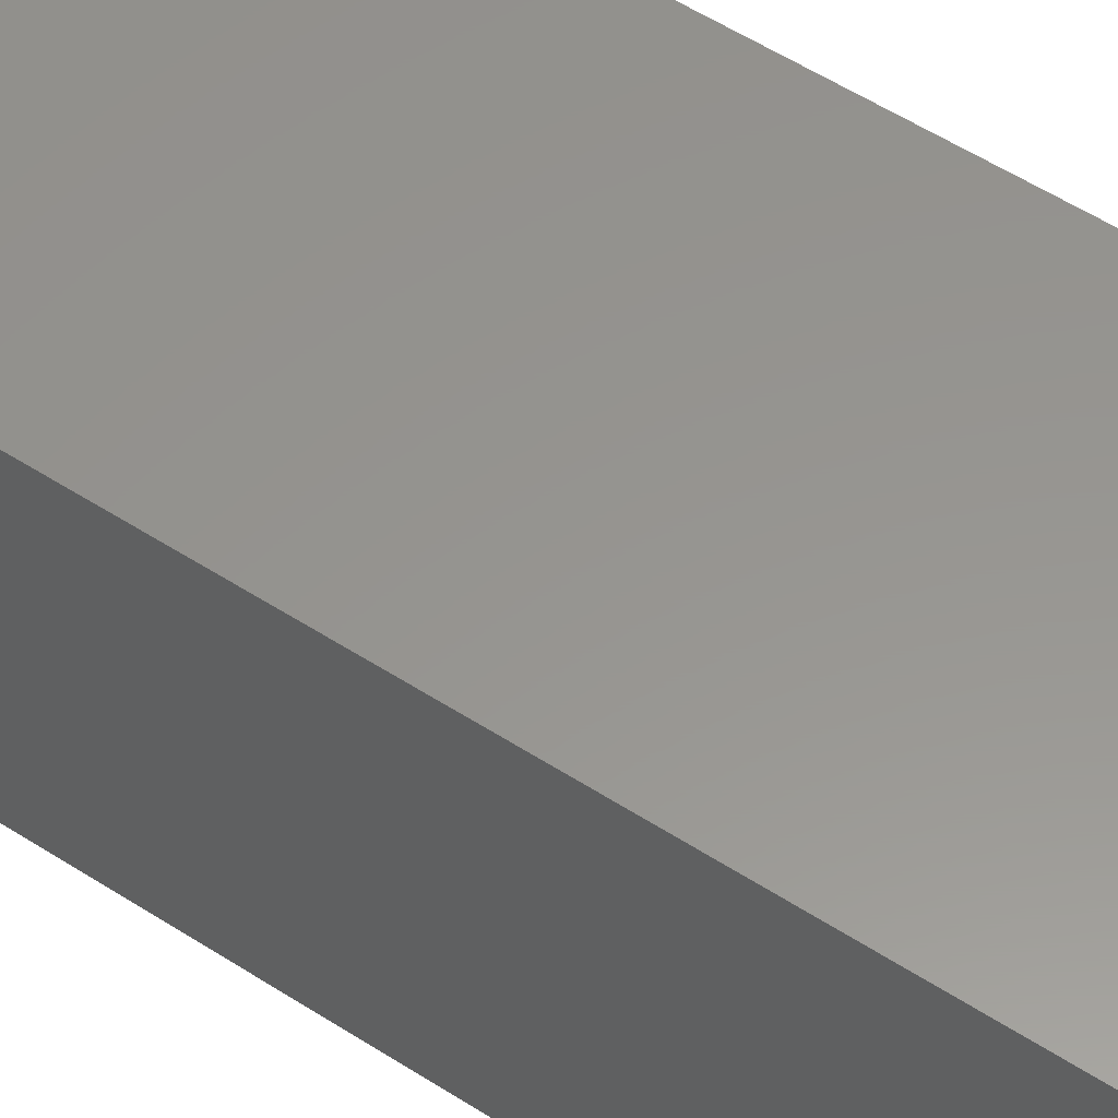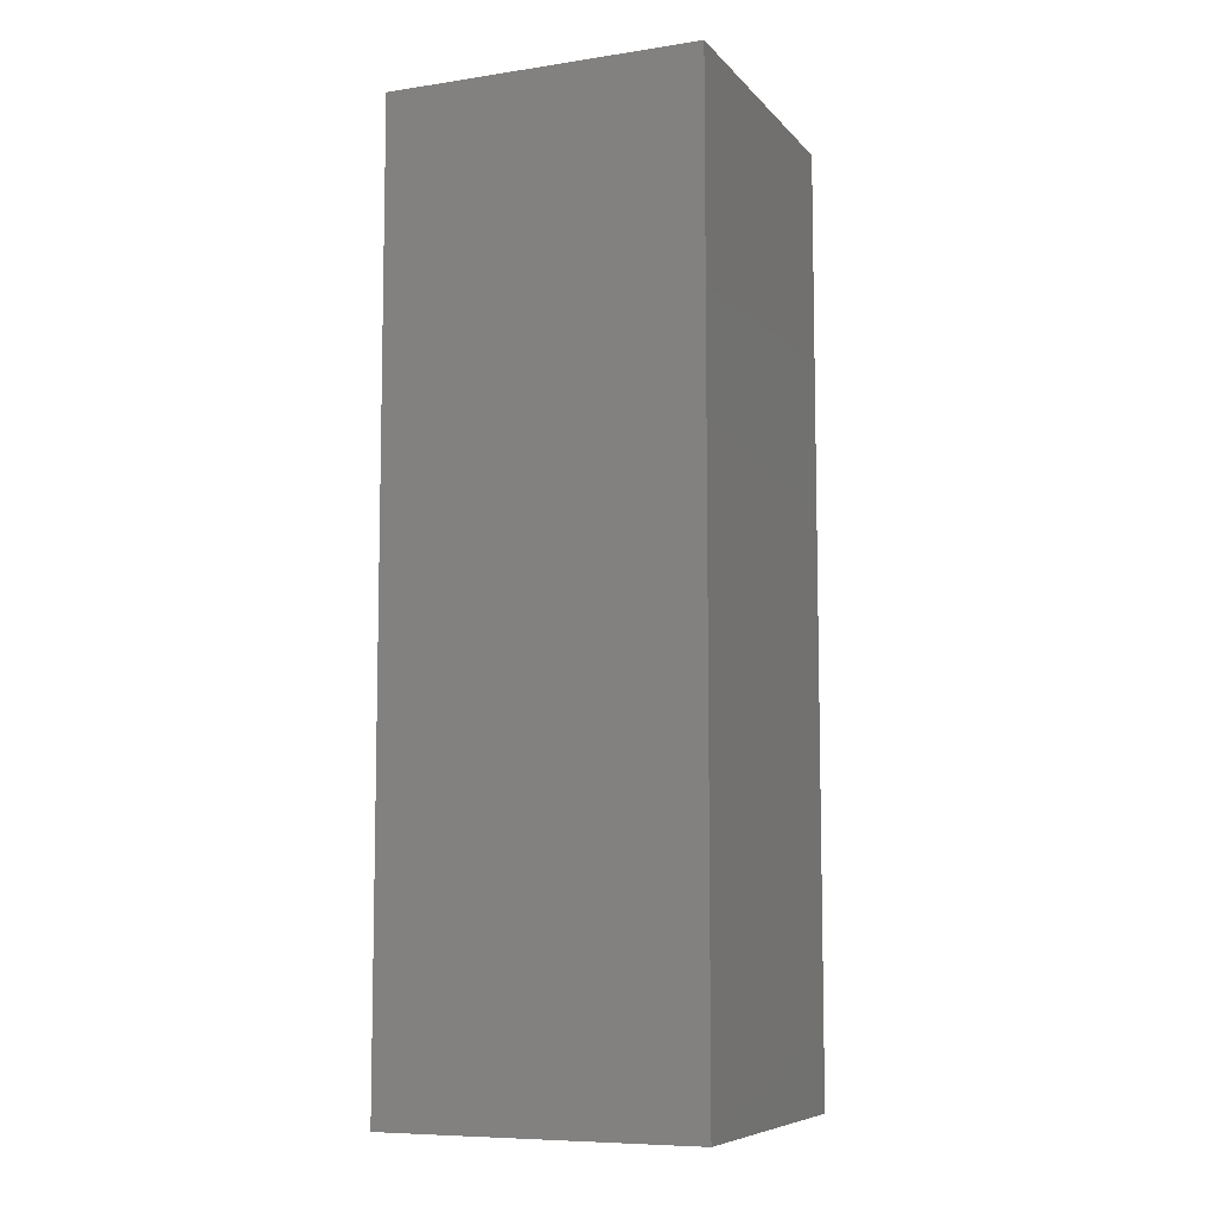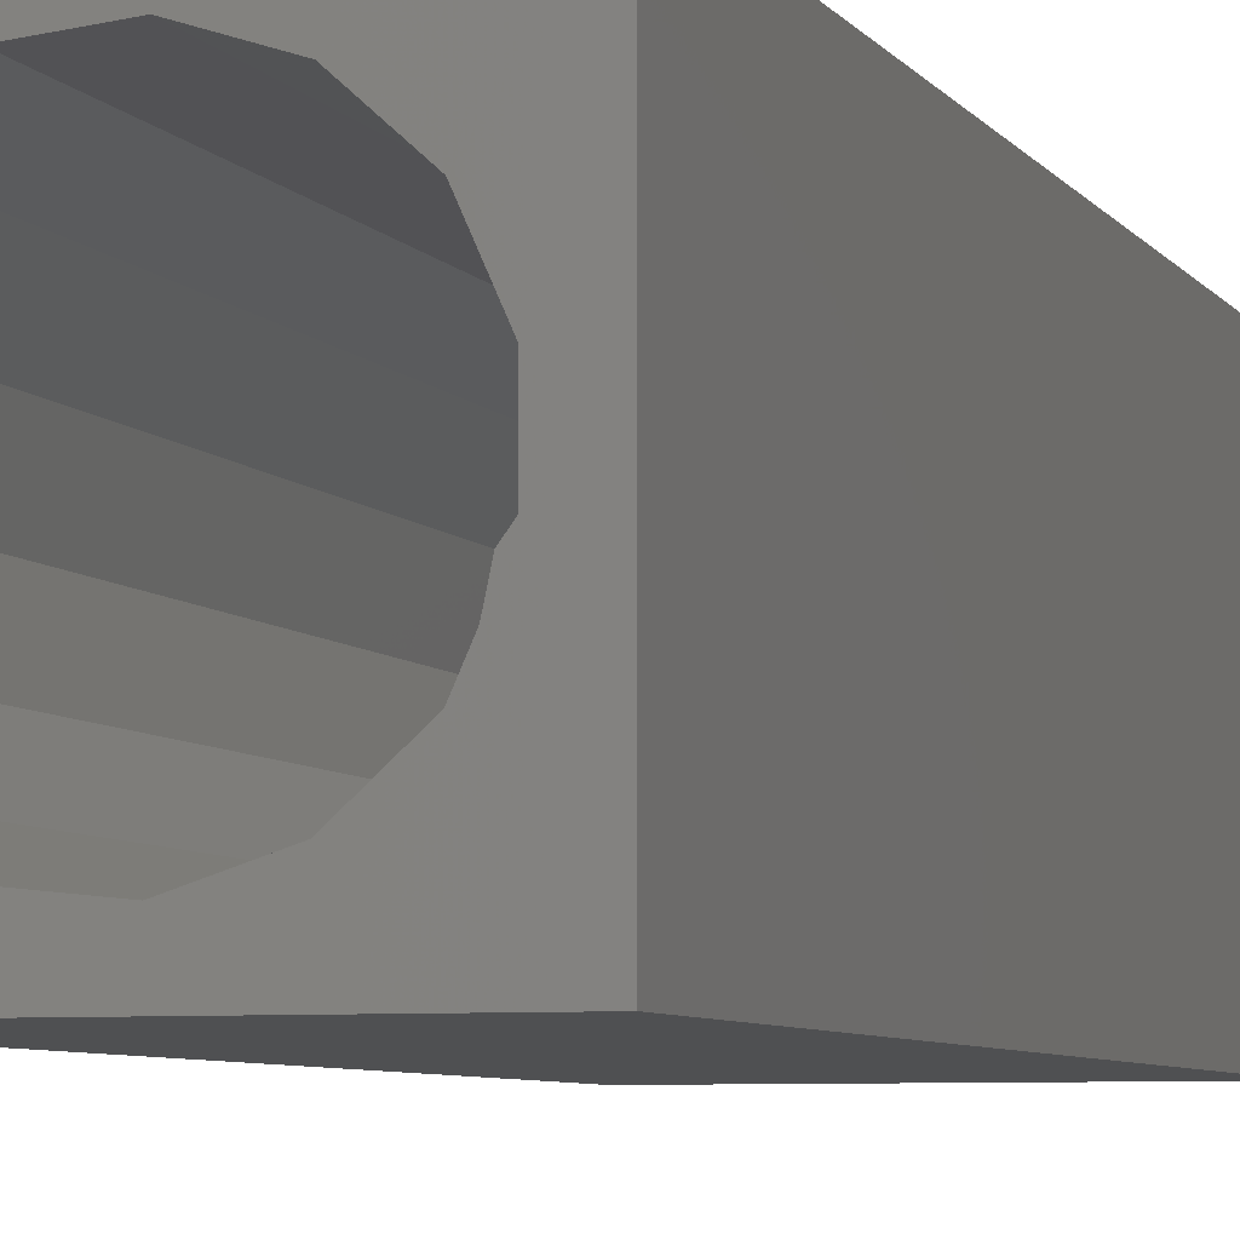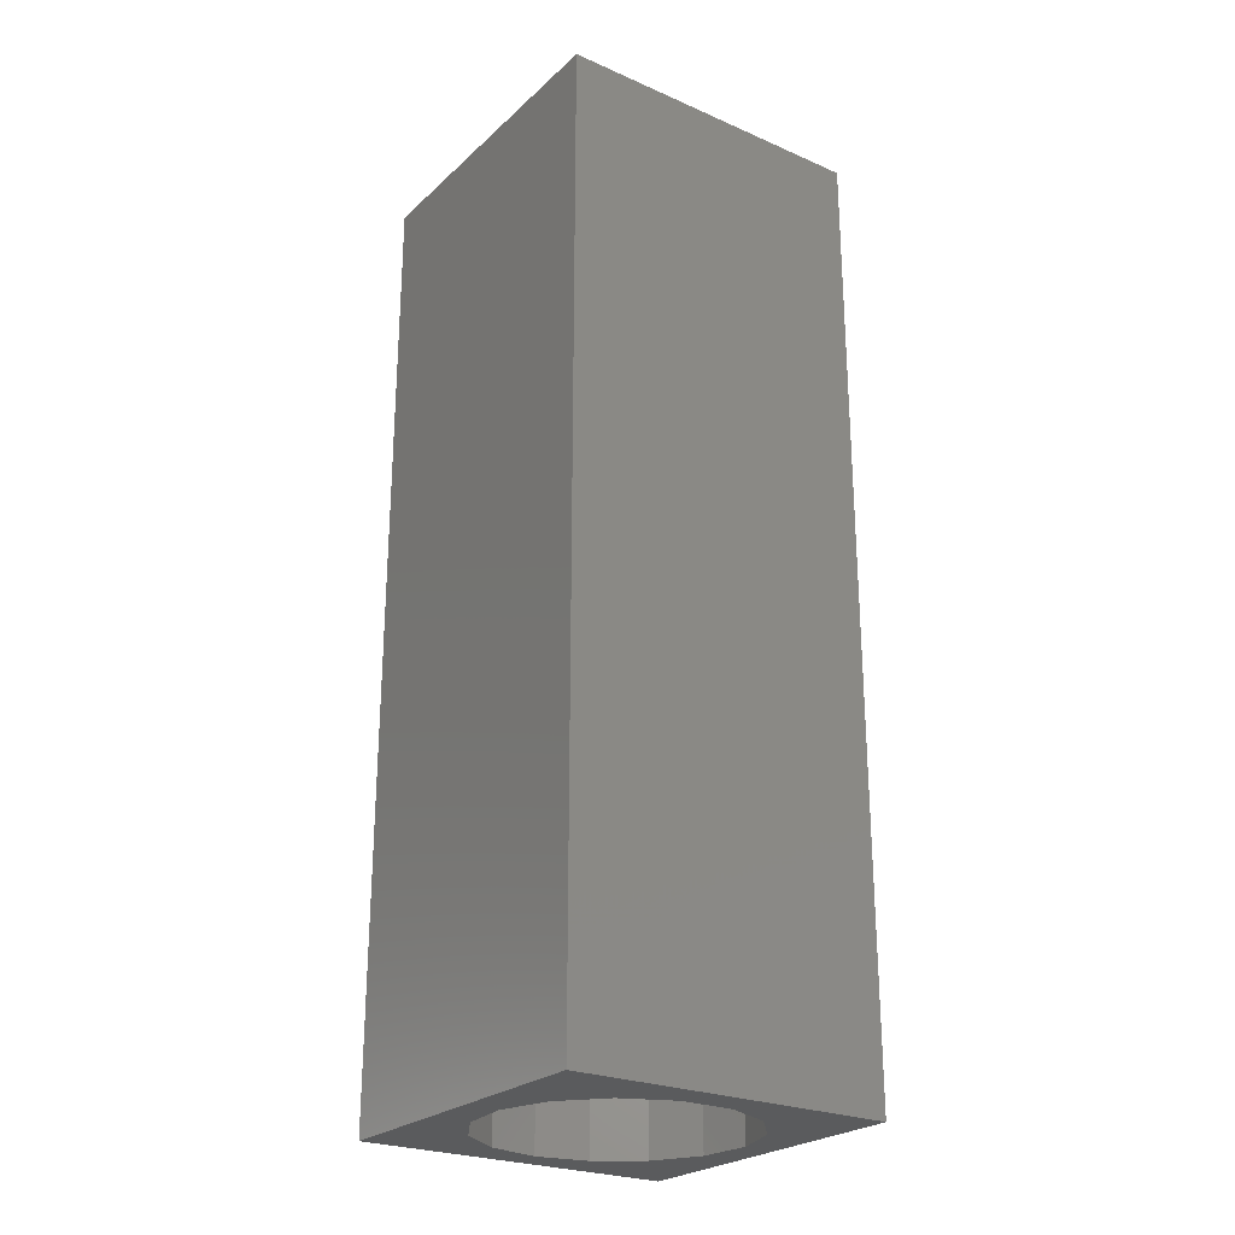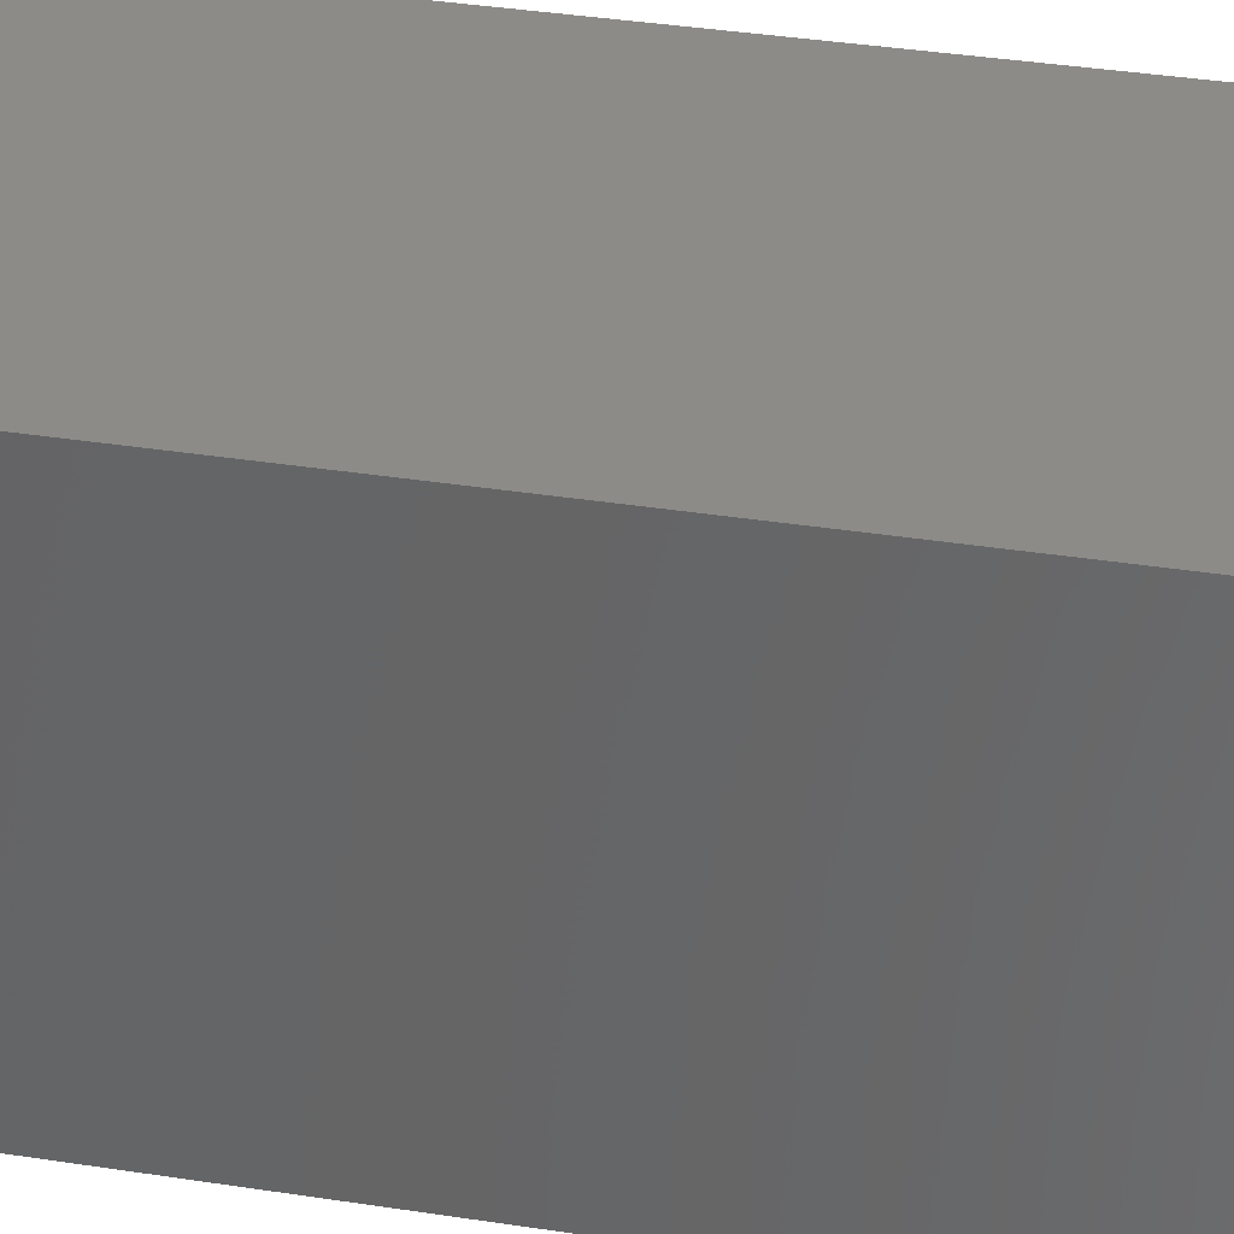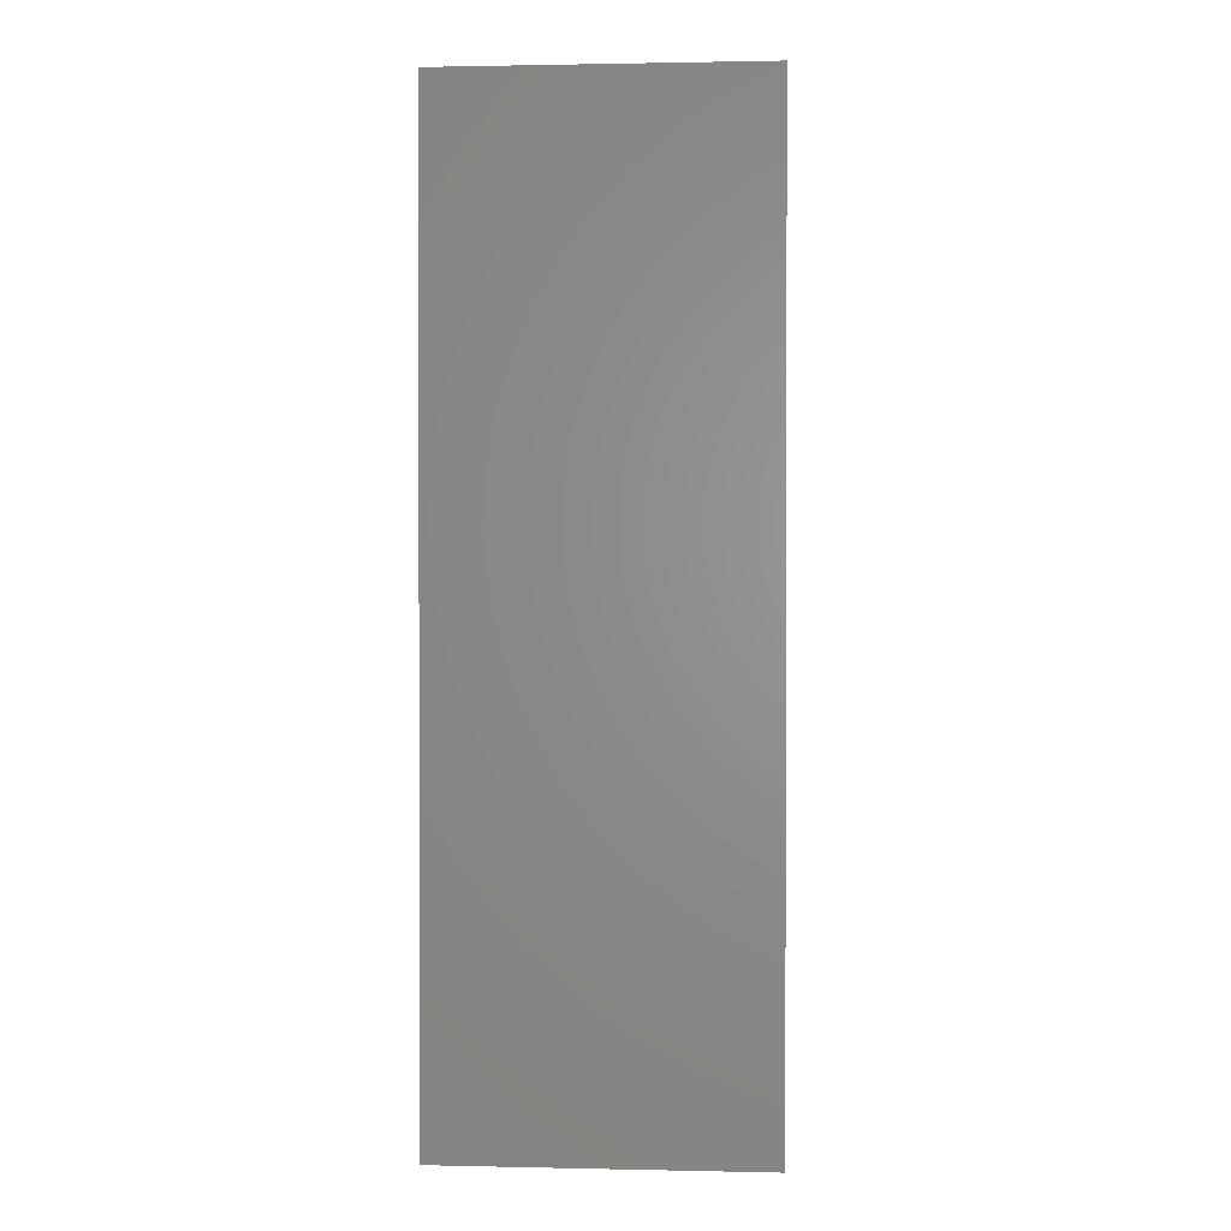
<metadata>
{"format":"stl","ext":"stl","renderer":"f3d","projection":"perspective","resolution":1024,"background":"white","views":[{"elev":57.5,"azim":-56.5,"up":"+Y"},{"elev":-8.0,"azim":-67.3,"up":"+Z"},{"elev":-5.9,"azim":-162.1,"up":"+Y"},{"elev":-25.0,"azim":-125.2,"up":"+Z"},{"elev":35.0,"azim":-78.1,"up":"+Y"},{"elev":1.2,"azim":94.4,"up":"+Z"}]}
</metadata>
<code>
# stl→obj: 38 verts, 72 faces
v 5 0 15
v 5 5 0
v 5 5 15
v 5 0 0
v 0 5 15
v 0 0 15
v 4.5 2.5 0
v 4.327 1.687 0
v 3.838 1.014 0
v 3.118 0.5979 0
v 2.291 0.511 0
v 0.5437 2.084 0
v 0 0 0
v 0.5437 2.916 0
v 0.882 1.324 0
v 1.5 0.7679 0
v 4.327 3.313 0
v 3.838 3.986 0
v 3.118 4.402 0
v 2.291 4.489 0
v 0 5 0
v 1.5 4.232 0
v 0.882 3.676 0
v 0.5437 2.084 10.56
v 0.5437 2.916 10.56
v 3.838 3.986 10.56
v 4.327 3.313 10.56
v 4.5 2.5 10.56
v 3.118 4.402 10.56
v 2.291 4.489 10.56
v 3.118 0.5979 10.56
v 3.838 1.014 10.56
v 1.5 4.232 10.56
v 0.882 3.676 10.56
v 4.327 1.687 10.56
v 2.291 0.511 10.56
v 1.5 0.7679 10.56
v 0.882 1.324 10.56
f 1 2 3
f 2 1 4
f 5 1 3
f 1 5 6
f 4 7 2
f 4 8 7
f 4 9 8
f 4 10 9
f 4 11 10
f 12 13 14
f 15 13 12
f 16 13 15
f 11 13 16
f 13 11 4
f 17 2 7
f 18 2 17
f 19 2 18
f 20 2 19
f 20 21 2
f 22 21 20
f 23 21 22
f 14 21 23
f 21 14 13
f 13 5 21
f 5 13 6
f 2 5 3
f 5 2 21
f 13 1 6
f 1 13 4
f 24 14 25
f 14 24 12
f 17 26 18
f 26 17 27
f 7 27 17
f 27 7 28
f 19 26 29
f 26 19 18
f 20 29 30
f 29 20 19
f 9 31 32
f 31 9 10
f 23 33 34
f 33 23 22
f 25 23 34
f 23 25 14
f 9 35 8
f 35 9 32
f 8 28 7
f 28 8 35
f 22 30 33
f 30 22 20
f 10 36 31
f 36 10 11
f 35 27 28
f 32 27 35
f 32 26 27
f 31 26 32
f 31 29 26
f 36 29 31
f 36 30 29
f 37 30 36
f 37 33 30
f 38 33 37
f 38 34 33
f 24 34 38
f 34 24 25
f 16 38 37
f 38 16 15
f 38 12 24
f 12 38 15
f 11 37 36
f 37 11 16

</code>
